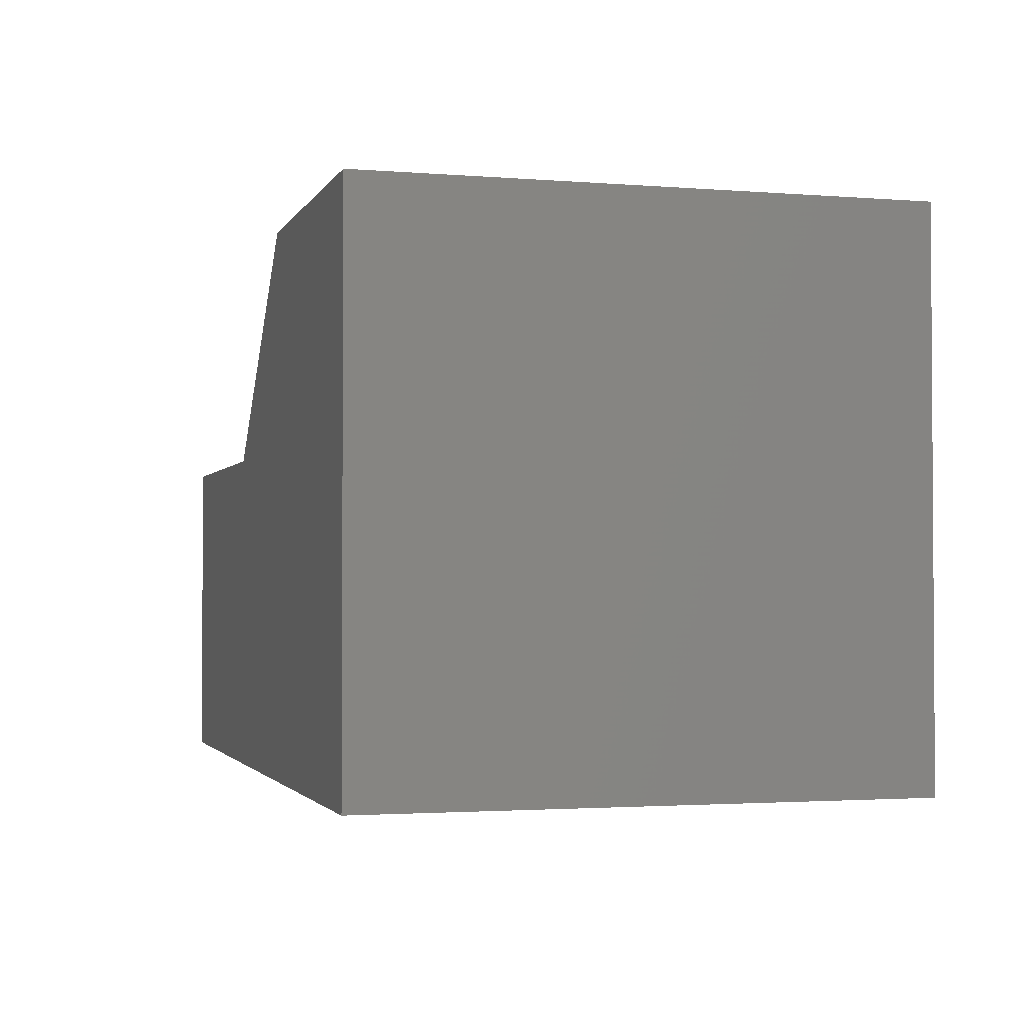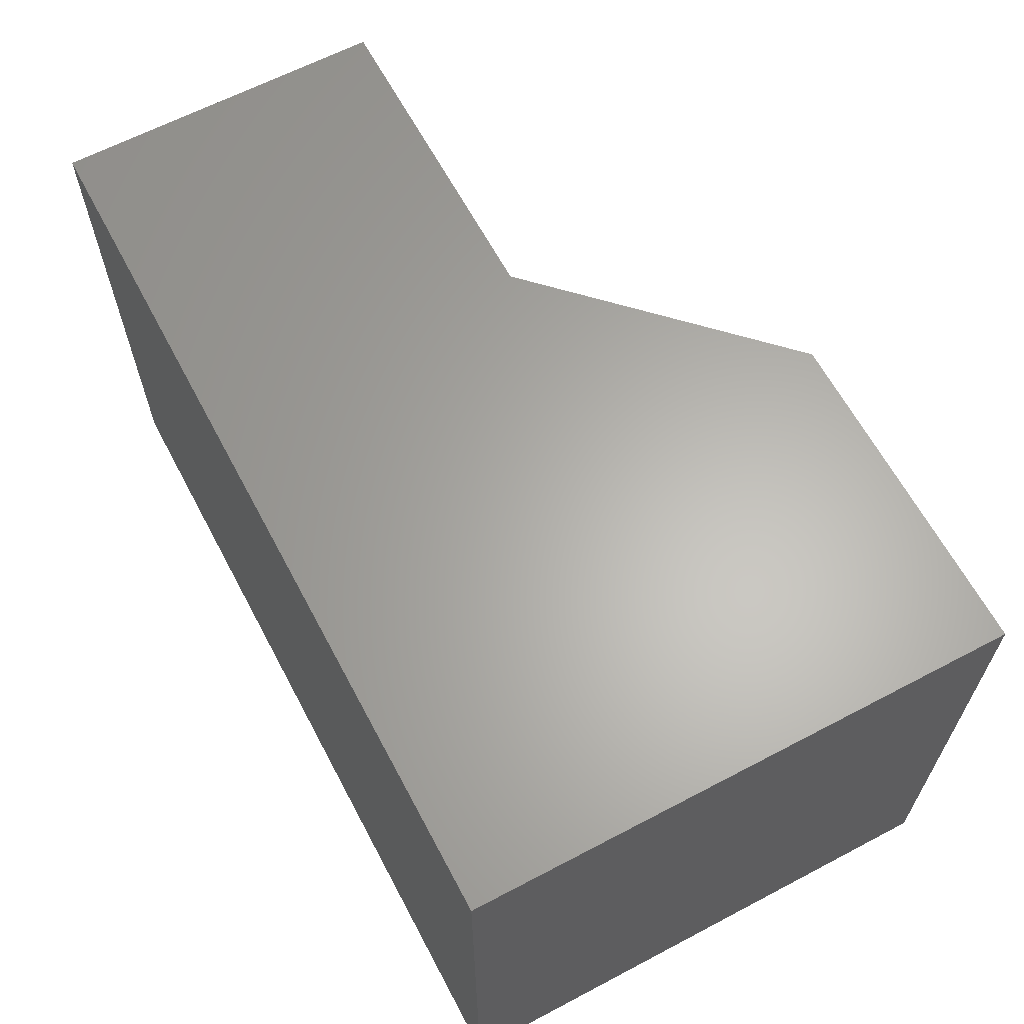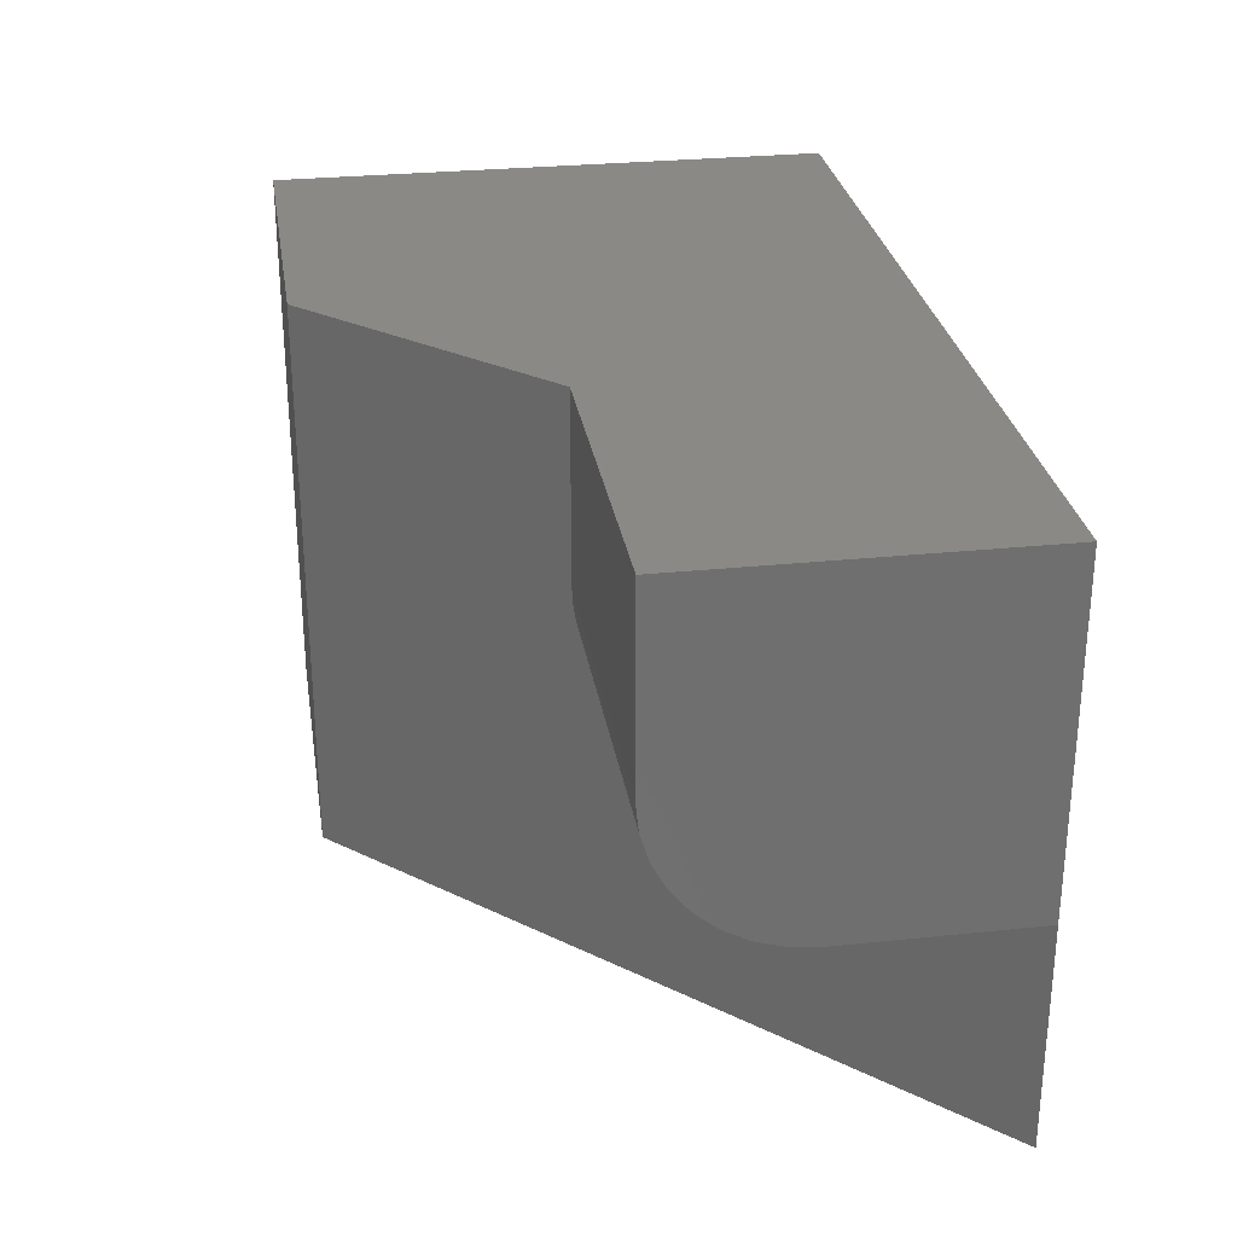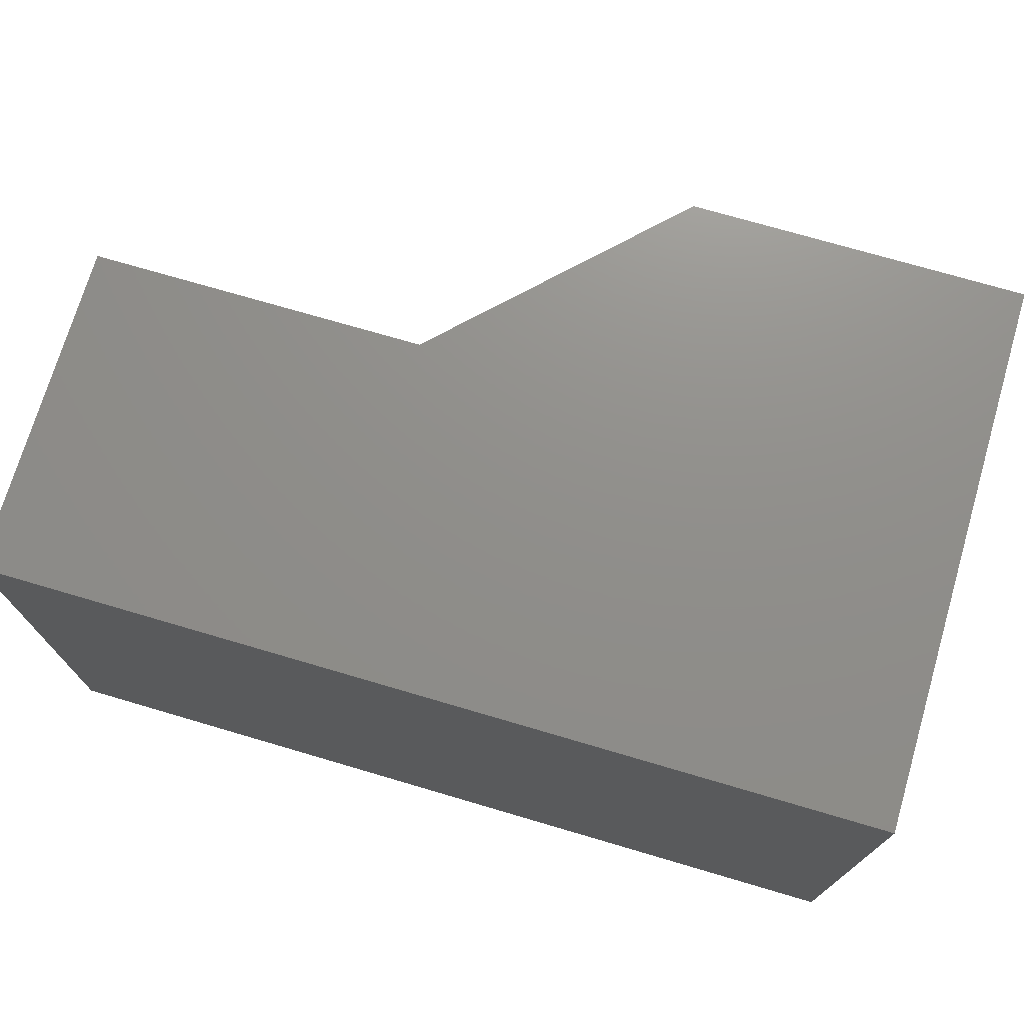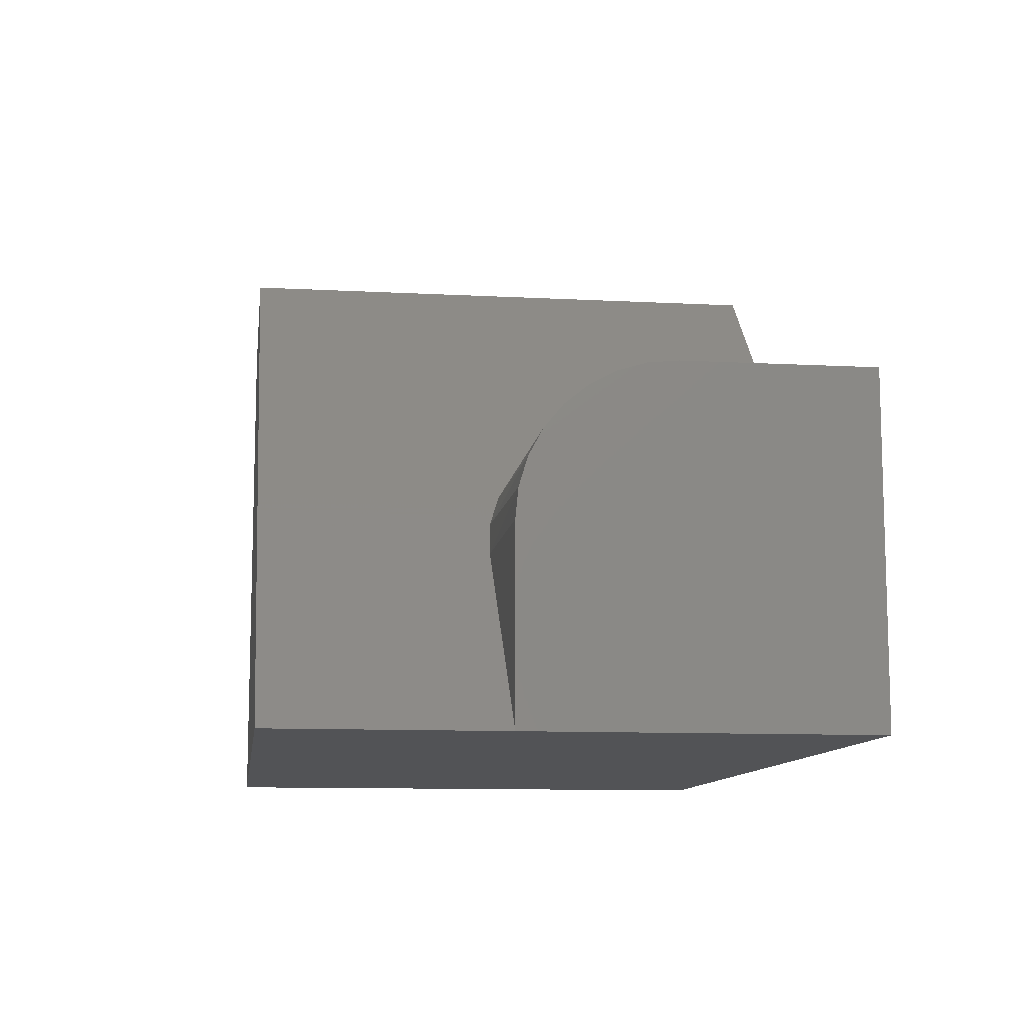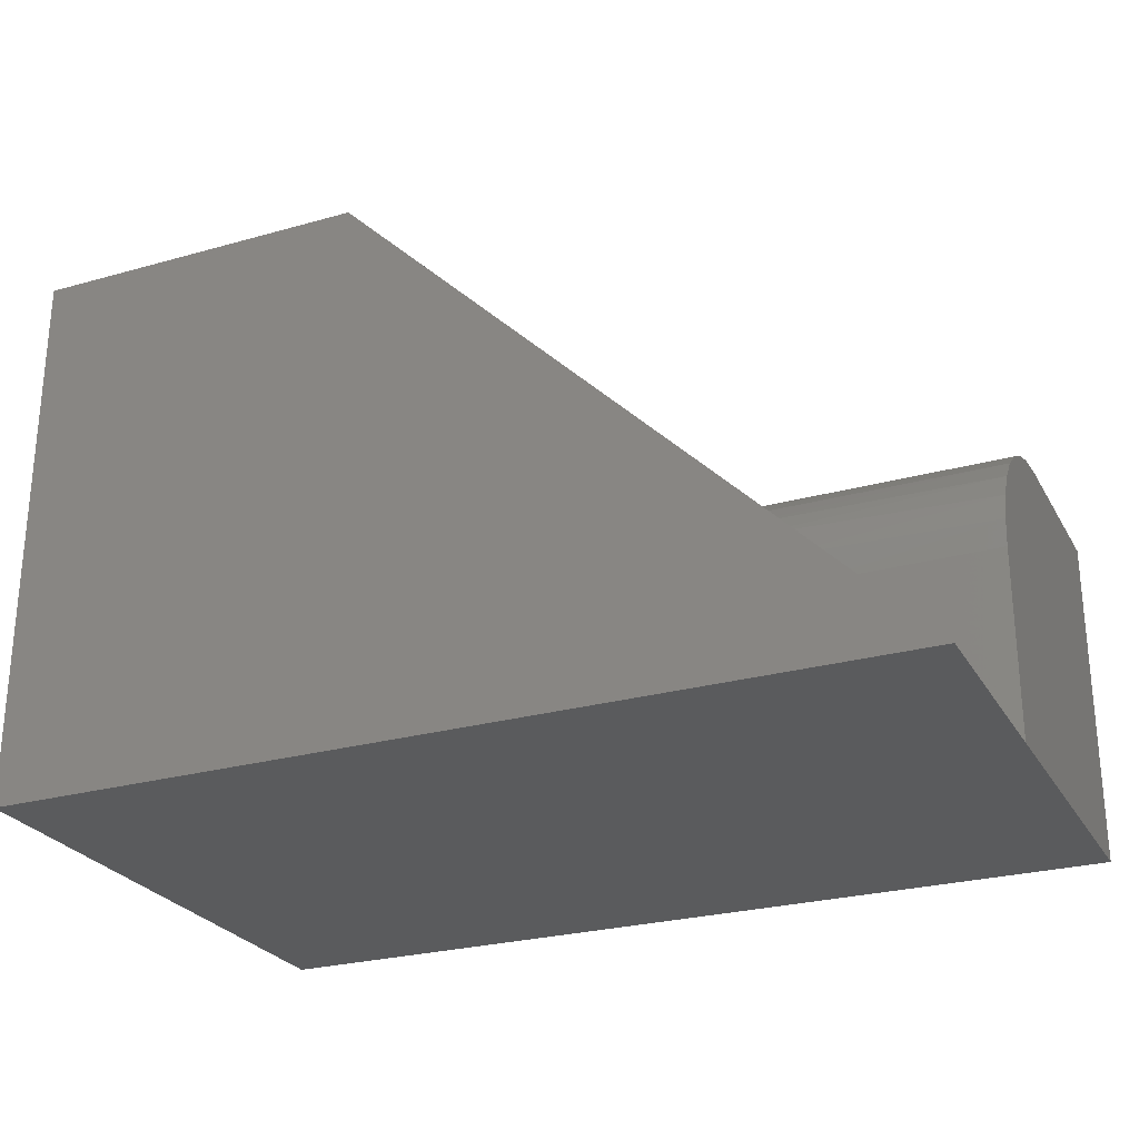
<metadata>
{"format":"stl","ext":"stl","renderer":"f3d","projection":"perspective","resolution":1024,"background":"white","views":[{"elev":-2.1,"azim":-106.0,"up":"+Z"},{"elev":63.6,"azim":-118.0,"up":"+Y"},{"elev":28.5,"azim":81.1,"up":"+Y"},{"elev":73.1,"azim":-163.6,"up":"+Y"},{"elev":-10.7,"azim":82.5,"up":"+Z"},{"elev":-26.2,"azim":23.9,"up":"+Z"}]}
</metadata>
<code>
# stl→obj: 33 verts, 62 faces
v 0.5938 -0.2812 0.1562
v 0.75 -0.2812 -4.592e-17
v 0.75 -0.2812 0.1562
v 0.75 0 0.2812
v 0.4688 0 0.2812
v 0.75 -0.1562 0.2812
v 0.4688 -0.1562 0.2812
v 0.75 0 -4.592e-17
v 0.75 -0.1806 0.2788
v 0.75 -0.2041 0.2717
v 0.75 -0.2257 0.2602
v 0.75 -0.2446 0.2446
v 0.75 -0.2602 0.2257
v 0.75 -0.2717 0.2041
v 0.75 -0.2788 0.1806
v 0.2842 0 0.4658
v 0.4697 -0.1715 0.2803
v 0.2842 -0.4688 0.4658
v 0.75 -0.4688 -4.592e-17
v 0.5647 -0.2778 0.1853
v 0.5364 -0.2673 0.2136
v 0.5197 -0.257 0.2303
v 0.5042 -0.2434 0.2458
v 0.4916 -0.2283 0.2584
v 0.486 -0.2196 0.264
v 0.481 -0.2102 0.269
v 0.4769 -0.2006 0.2731
v 0.4735 -0.1904 0.2765
v 0.4712 -0.1811 0.2788
v 0 0 0
v 2.852e-17 0 0.4658
v 0 -0.4688 0
v 2.852e-17 -0.4688 0.4658
f 1 2 3
f 4 5 6
f 6 5 7
f 2 8 4
f 2 4 6
f 2 6 9
f 2 9 10
f 2 10 11
f 2 11 12
f 2 12 13
f 2 13 14
f 2 14 15
f 2 15 3
f 7 16 17
f 7 5 16
f 18 19 2
f 18 2 1
f 18 1 20
f 18 20 21
f 18 21 22
f 18 22 23
f 18 23 24
f 18 24 25
f 18 25 26
f 18 26 27
f 18 27 28
f 18 28 29
f 18 29 17
f 18 17 16
f 1 15 20
f 1 3 15
f 25 24 11
f 12 22 13
f 13 22 21
f 13 21 14
f 14 21 20
f 14 20 15
f 6 7 9
f 9 7 17
f 9 17 29
f 27 10 28
f 28 10 9
f 28 9 29
f 25 11 26
f 26 11 10
f 26 10 27
f 11 24 12
f 12 24 23
f 12 23 22
f 30 31 16
f 30 16 5
f 30 5 4
f 30 4 8
f 30 8 32
f 32 8 2
f 32 2 19
f 16 31 18
f 18 31 33
f 31 30 33
f 33 30 32
f 32 19 33
f 33 19 18

</code>
